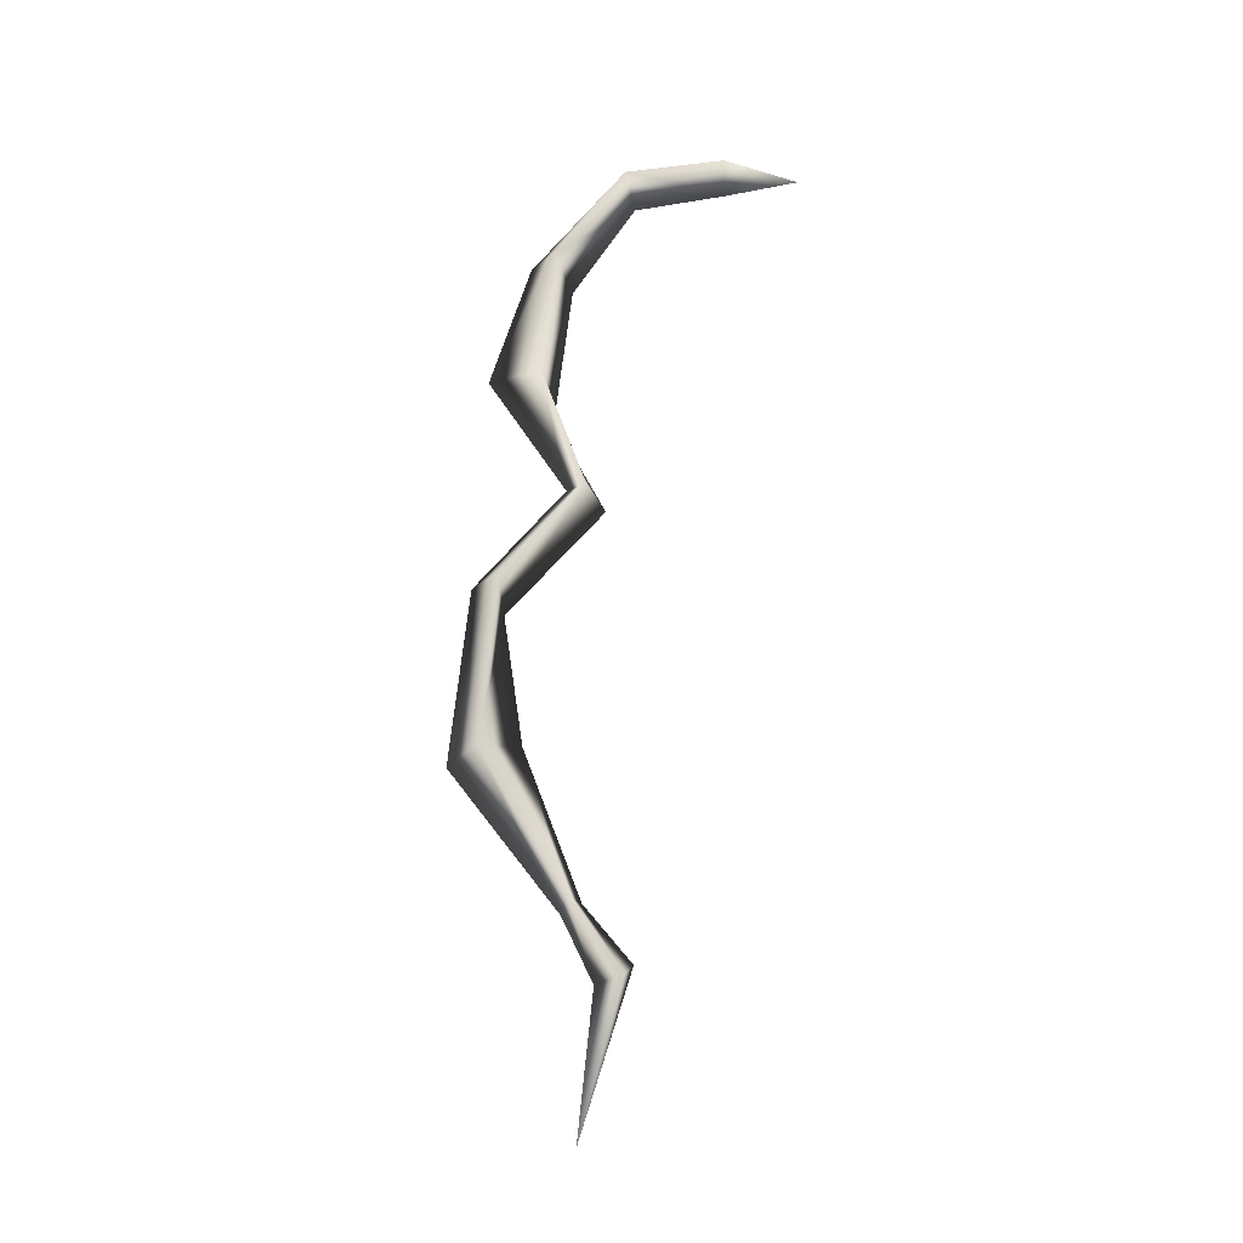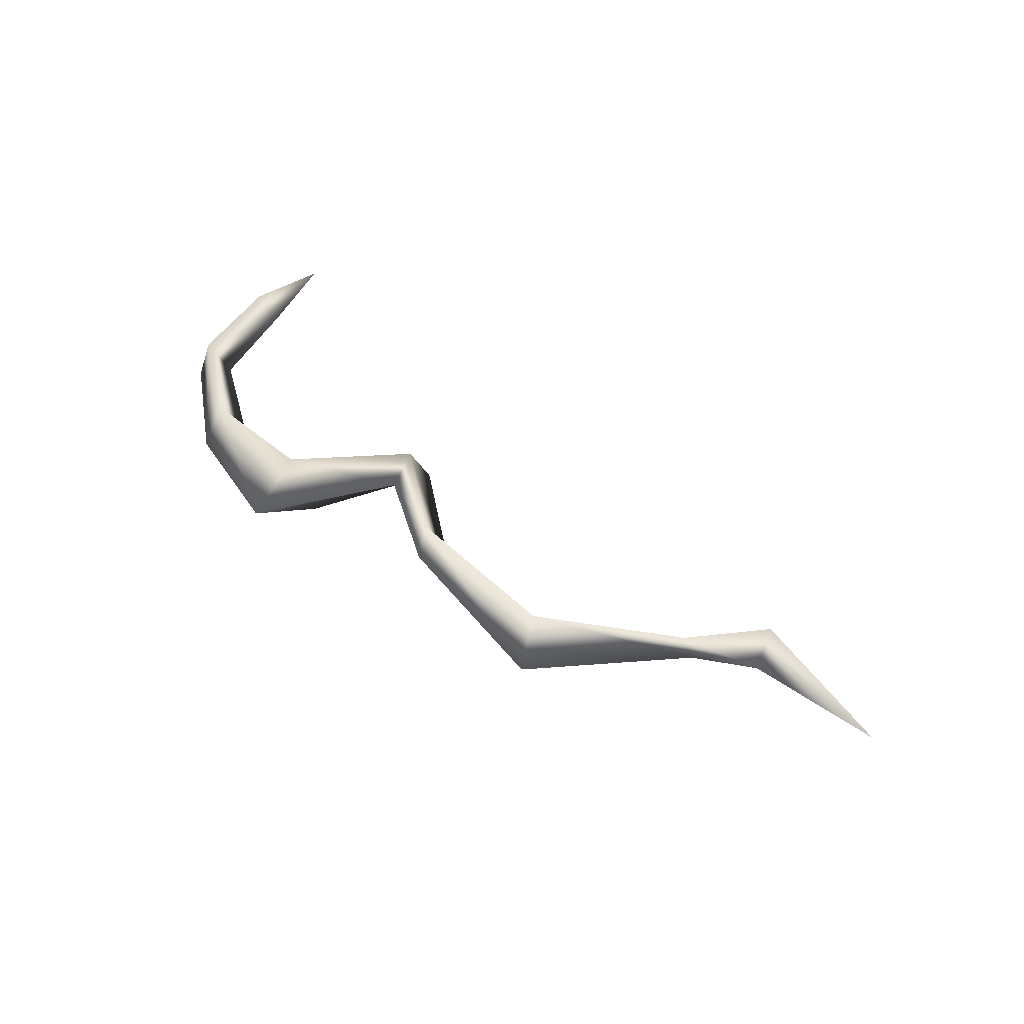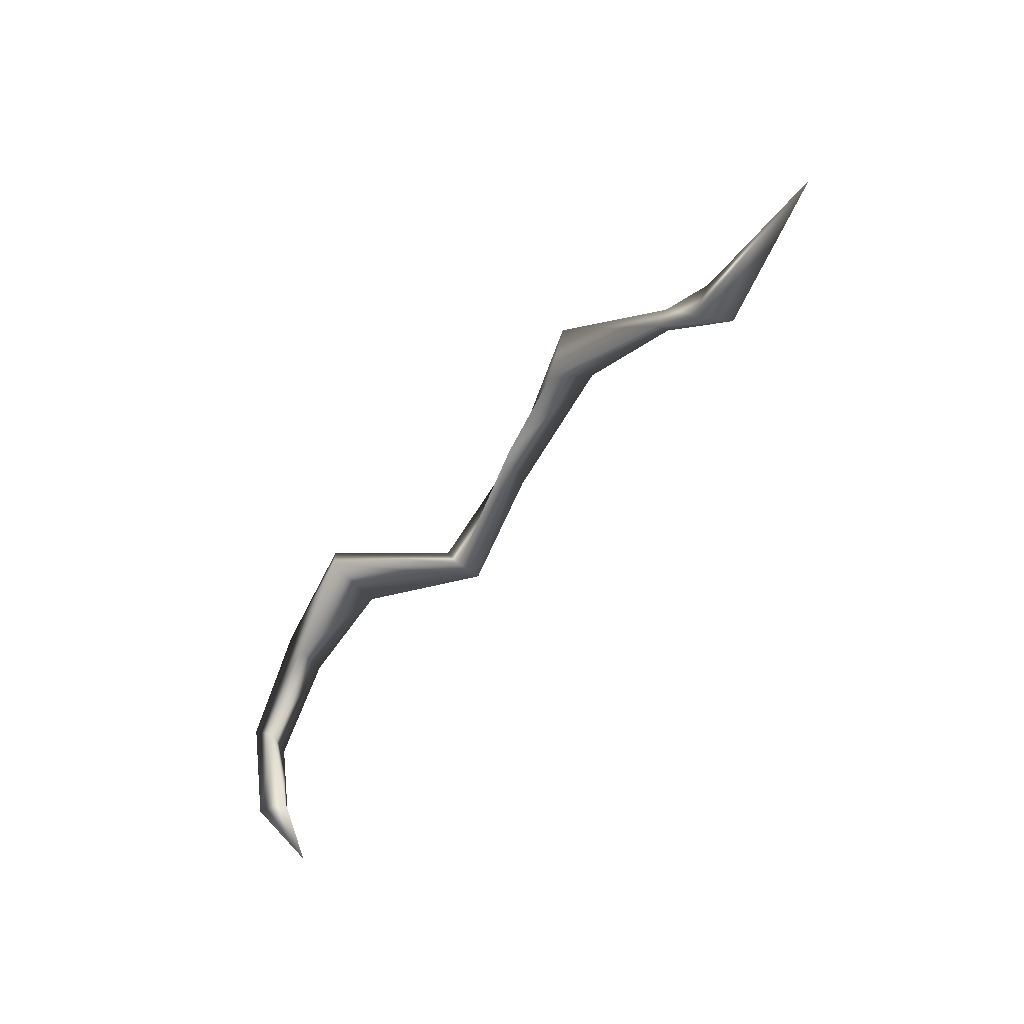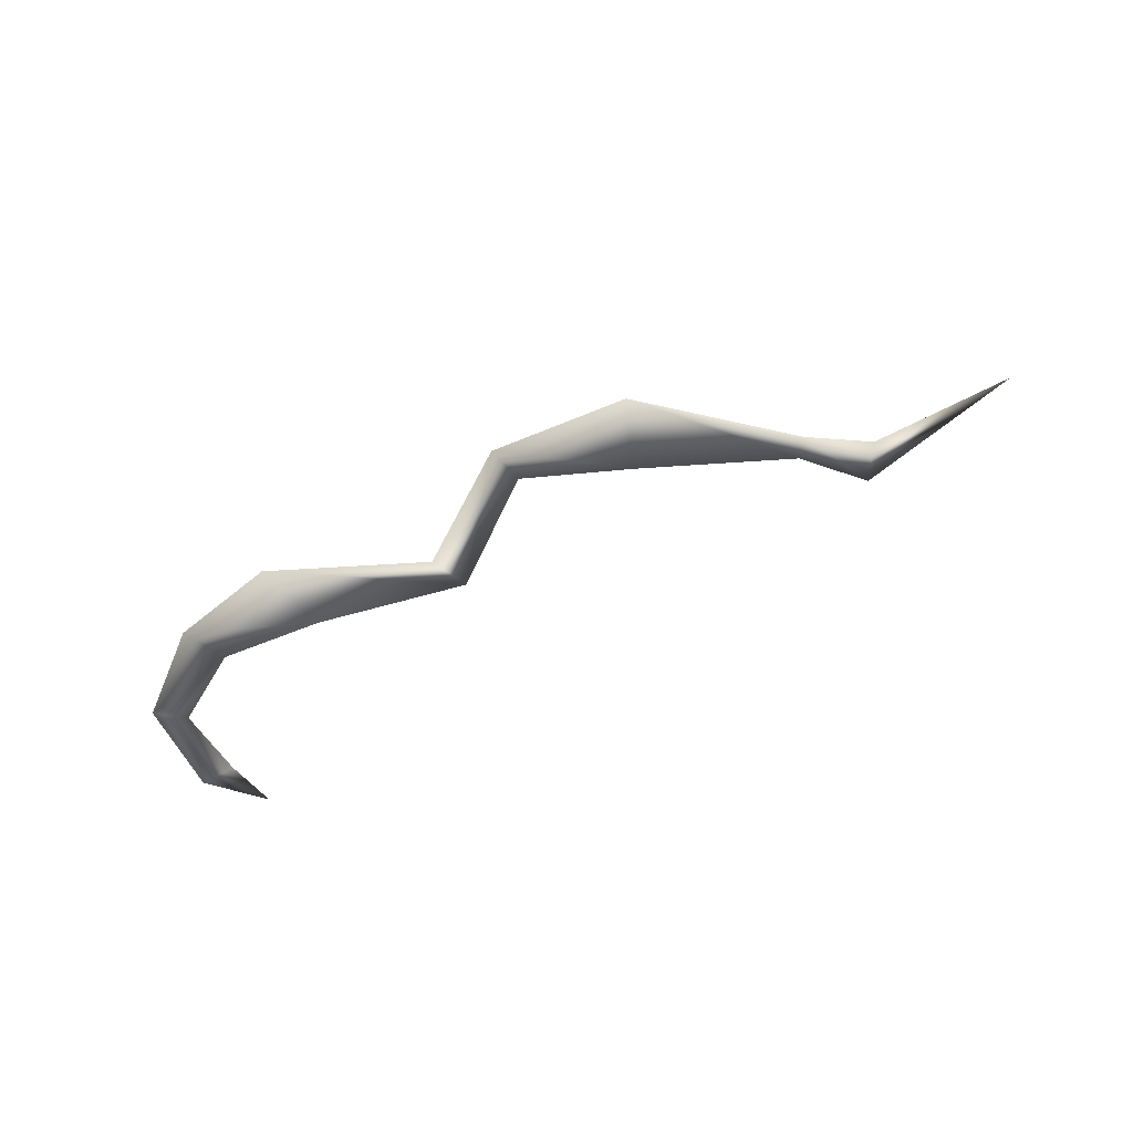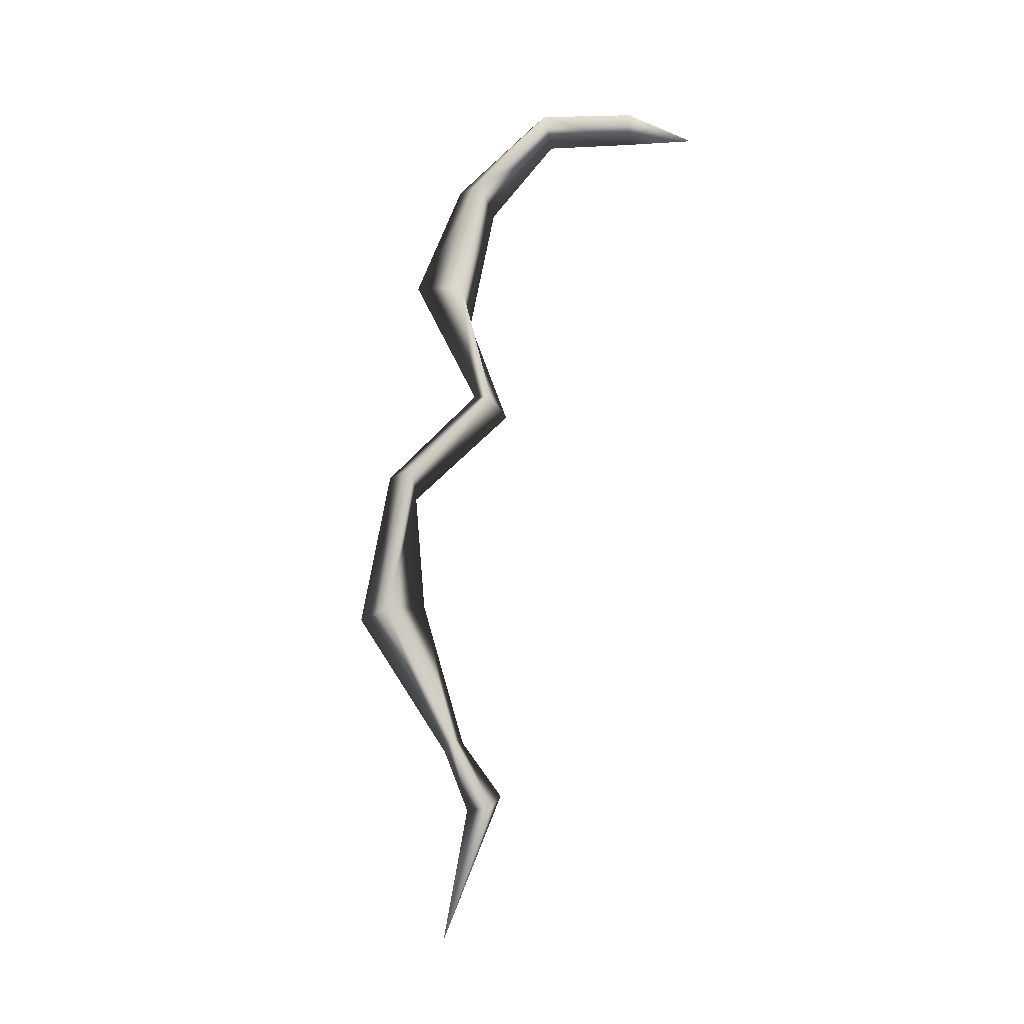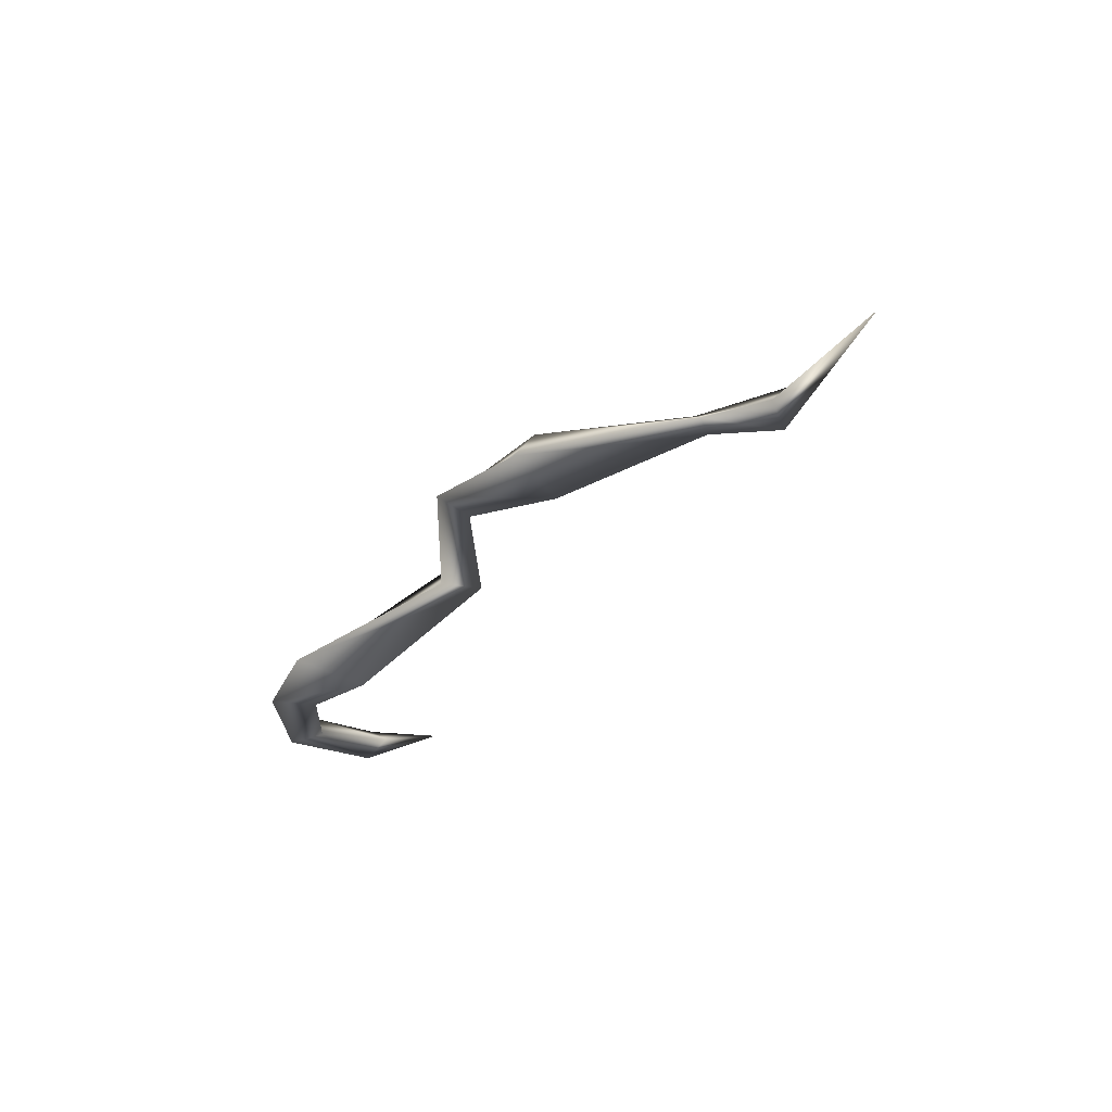
<metadata>
{"format":"obj","ext":"obj","renderer":"f3d","projection":"perspective","resolution":1024,"background":"white","views":[{"elev":68.6,"azim":91.8,"up":"+Y"},{"elev":40.2,"azim":37.5,"up":"+Y"},{"elev":-51.7,"azim":49.2,"up":"+Z"},{"elev":-63.8,"azim":24.4,"up":"+Y"},{"elev":77.3,"azim":96.1,"up":"+Y"},{"elev":-38.7,"azim":51.3,"up":"+Y"}]}
</metadata>
<code>
v 1.379 0.05695 -0.1621
v 0.9357 0.05896 -0.2863
v 0.9898 0.06704 -0.1902
v 0.8223 0.07768 -0.1029
v 0.7896 0.07153 -0.1539
v 0.4404 0.04134 0.2056
v 0.3783 0.03907 0.01468
v 0.418 0.1784 0.1217
v 0.7825 0.1209 -0.1189
v 0.3783 0.03907 0.01468
v 0.7896 0.07153 -0.1539
v 0.01907 0.2121 0.1545
v 0.06344 0.1518 0.07143
v 0.06344 0.1518 0.07143
v -0.008564 0.2702 0.08607
v 0.9804 0.1624 -0.2631
v 1.379 0.05695 -0.1621
v 0.9357 0.05896 -0.2863
v -0.2176 0.1922 -0.1793
v -0.2739 0.1927 -0.07468
v -0.2491 0.2953 -0.1293
v -0.2176 0.1922 -0.1793
v -0.2491 0.2953 -0.1293
v -0.6667 0.03087 0.1583
v -0.581 -0.02625 -0.02207
v -0.9852 0.09746 0.05363
v -0.9162 0.09838 -0.06339
v -0.973 0.2148 -0.01482
v -0.6381 0.1711 0.007845
v -0.9162 0.09838 -0.06339
v -0.581 -0.02625 -0.02207
v -1.141 0.1706 -0.2279
v -1.205 0.2618 -0.199
v -1.221 0.1557 -0.1636
v -1.141 0.1706 -0.2279
v -1.214 0.3162 -0.4659
v -1.235 0.2225 -0.4671
v -1.134 0.3408 -0.6633
v -1.142 0.253 -0.4728
v -1.134 0.3408 -0.6633
v -1.142 0.253 -0.4728
g base_1407_24
f 1 3 2
f 2 3 4
f 2 4 5
f 5 4 6
f 5 6 7
f 4 8 6
f 4 9 8
f 3 9 4
f 9 10 8
f 9 11 10
f 7 6 12
f 7 12 13
f 8 10 14
f 8 14 15
f 6 15 12
f 6 8 15
f 16 11 9
f 3 16 9
f 17 16 3
f 17 18 16
f 16 18 11
f 19 13 12
f 19 12 20
f 20 12 15
f 21 15 14
f 21 14 22
f 20 15 23
f 19 20 24
f 19 24 25
f 25 24 26
f 25 26 27
f 24 28 26
f 24 29 28
f 20 29 24
f 20 23 29
f 29 30 28
f 29 31 30
f 21 31 29
f 21 22 31
f 28 30 32
f 28 32 33
f 26 28 33
f 26 33 34
f 27 26 34
f 27 34 35
f 34 33 36
f 34 36 37
f 35 34 37
f 37 36 38
f 35 37 39
f 39 37 40
f 36 41 40
f 33 41 36
f 33 32 41

</code>
